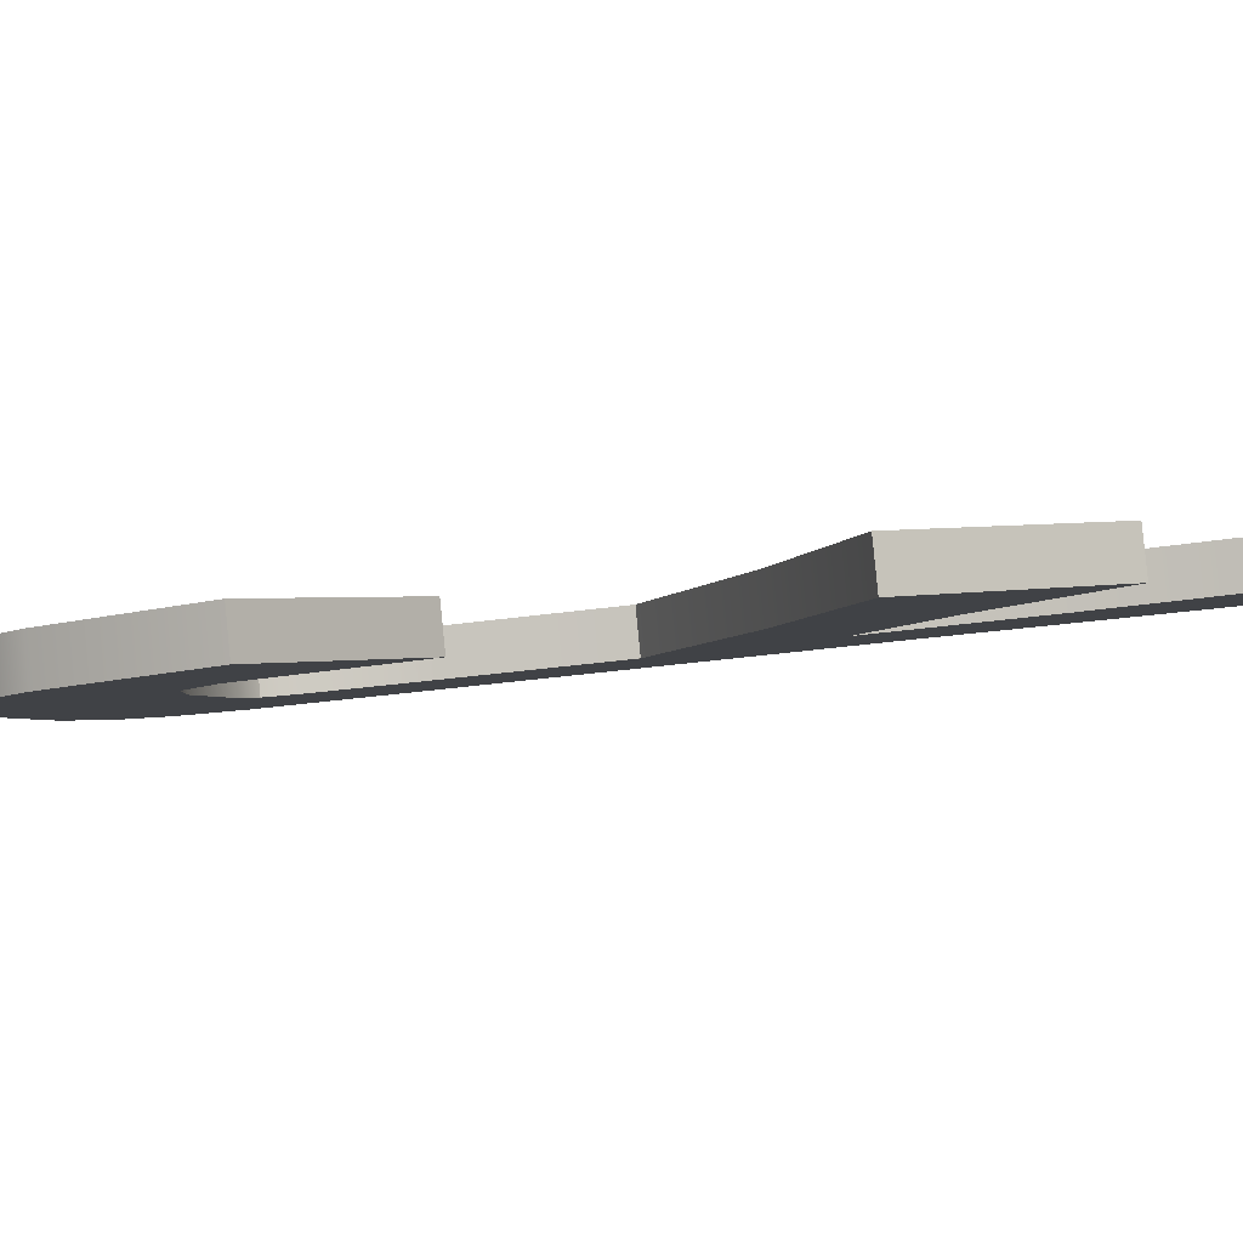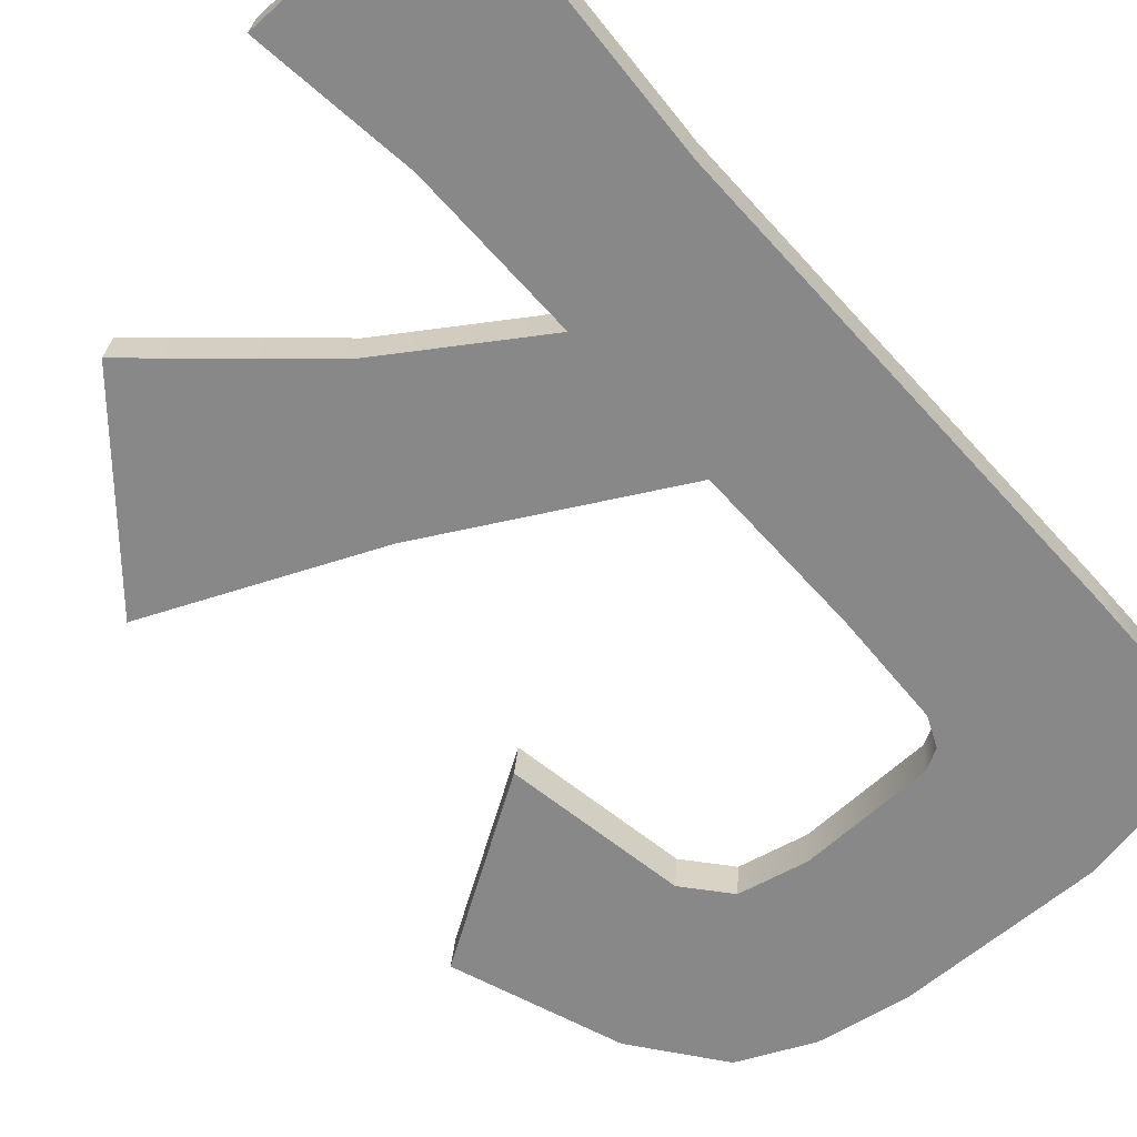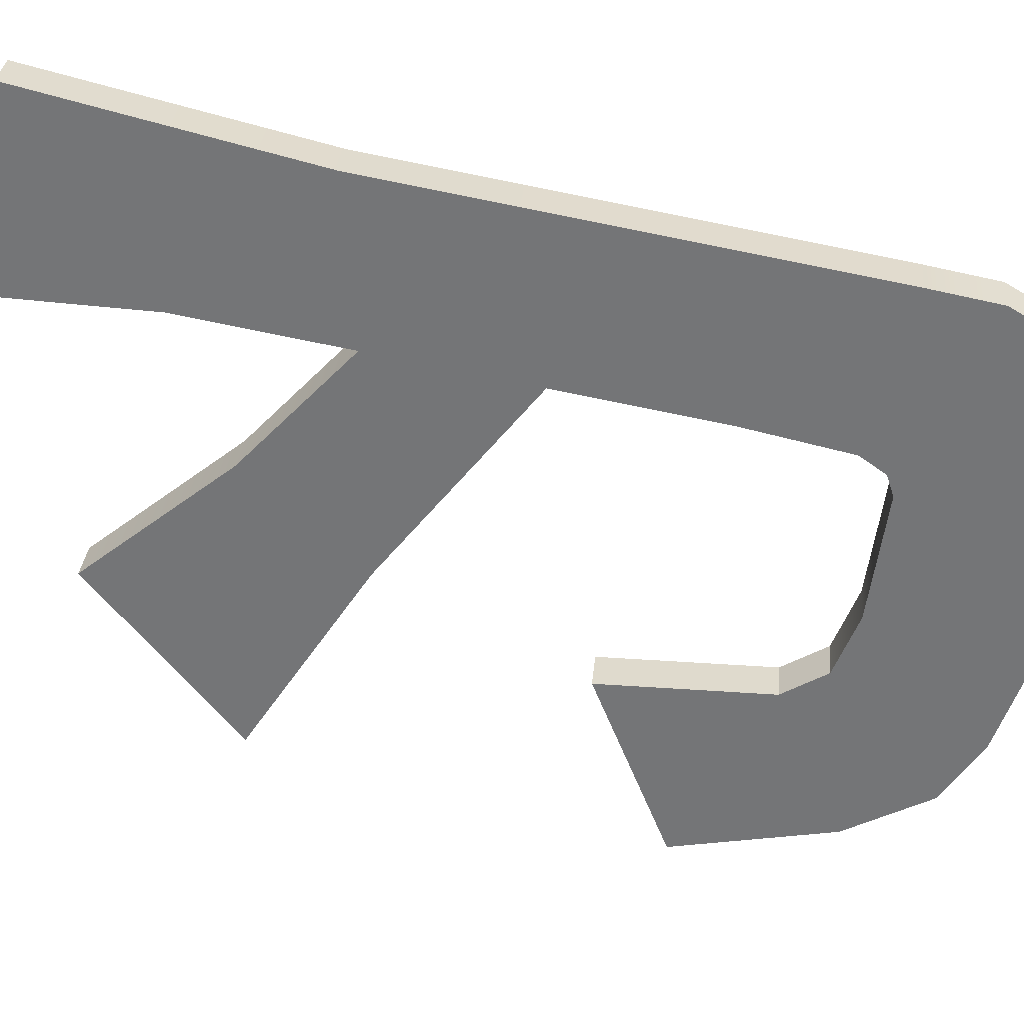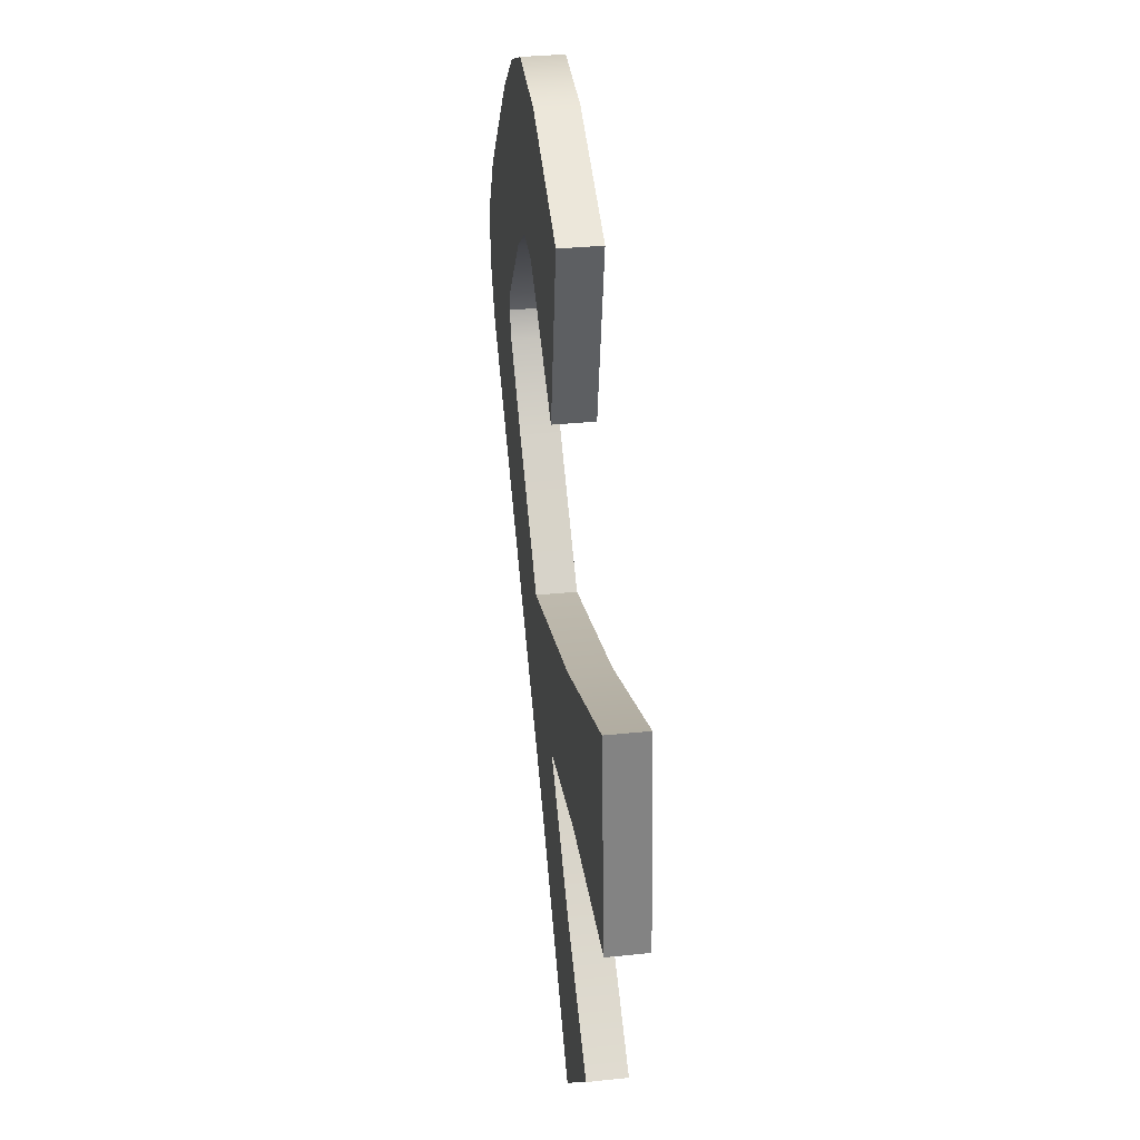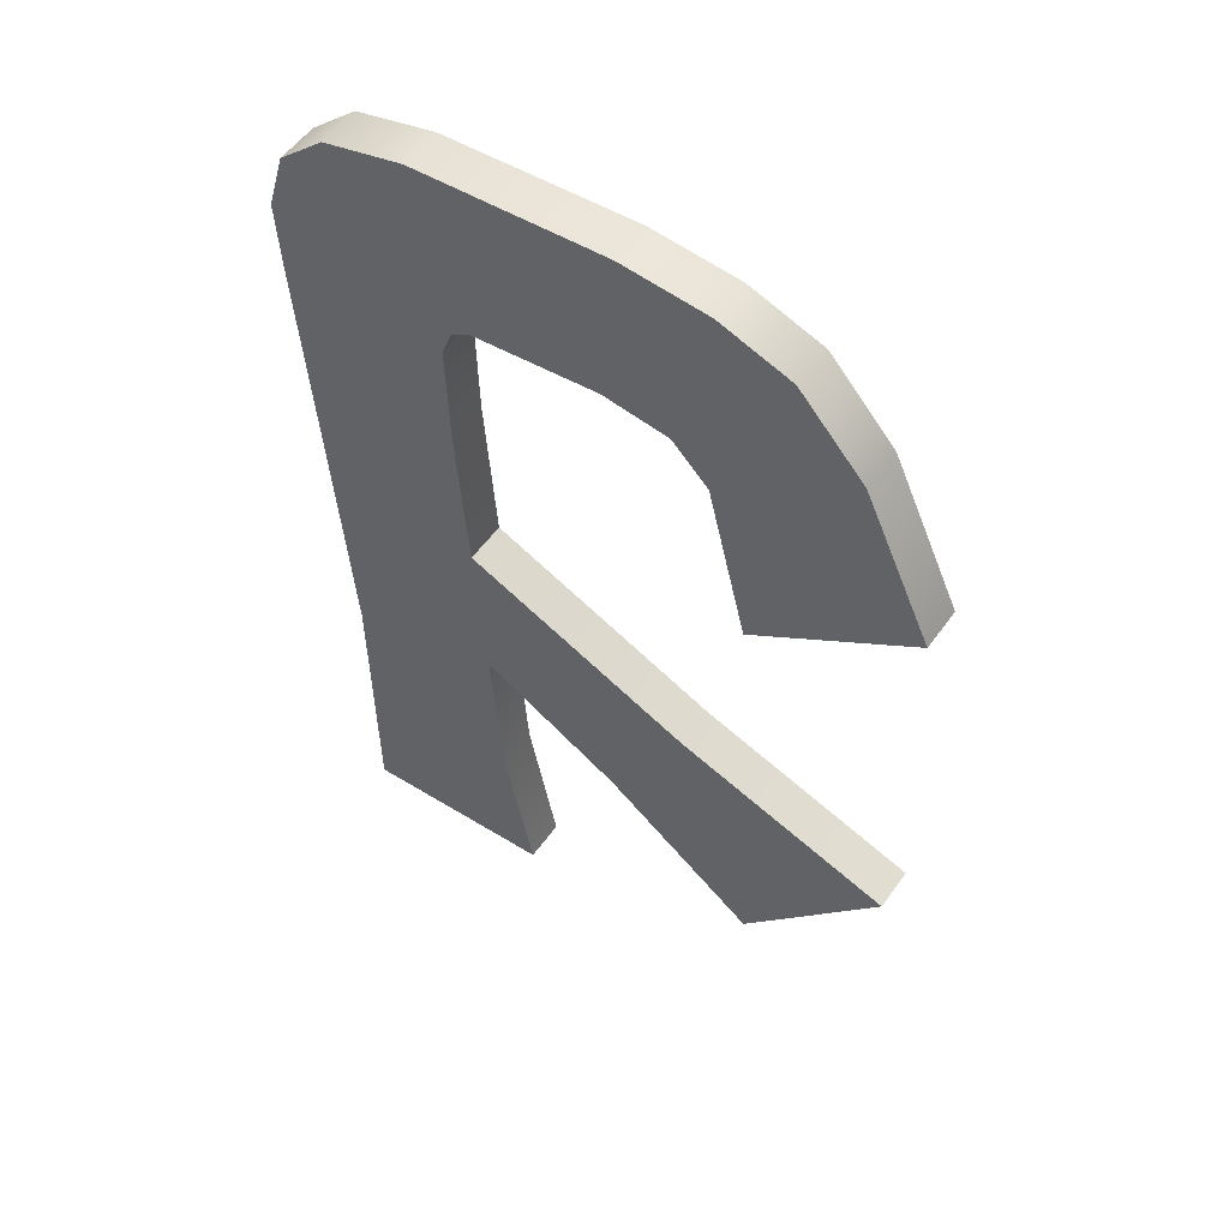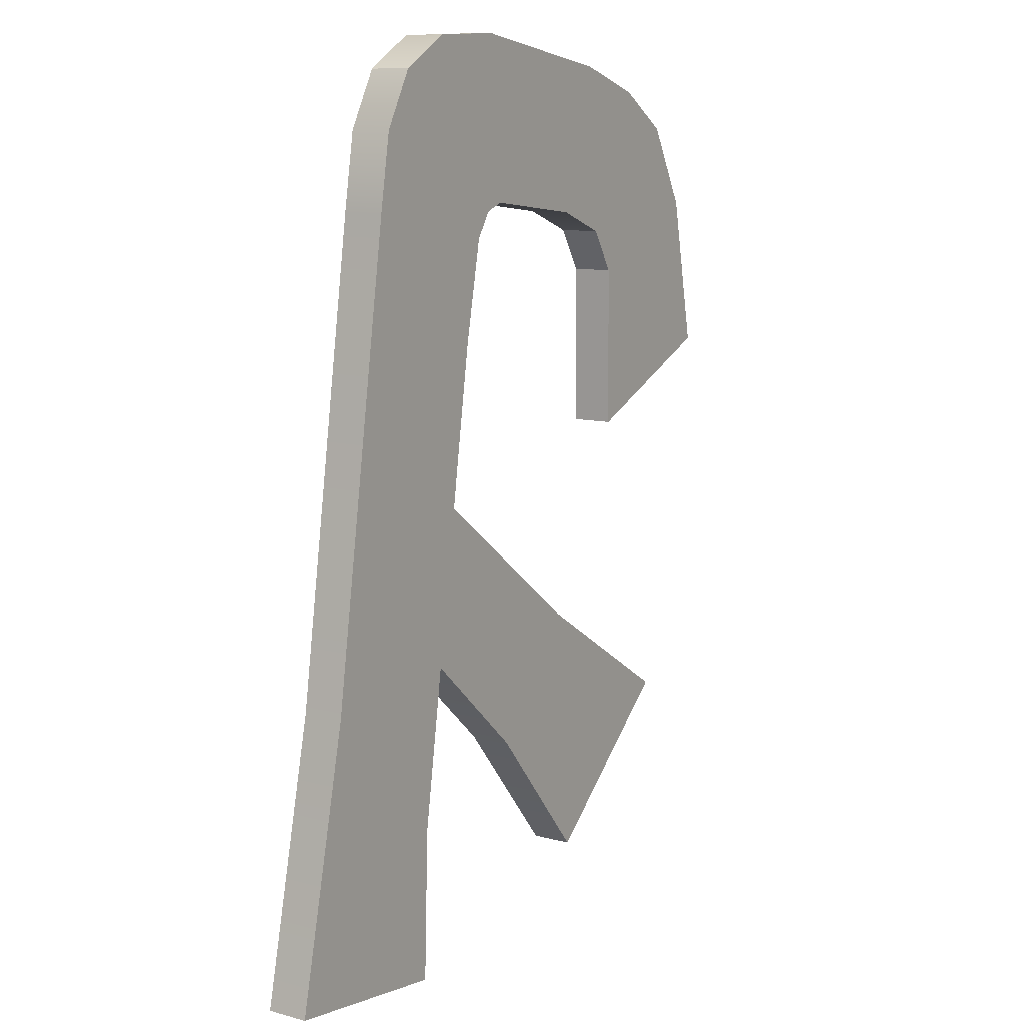
<metadata>
{"format":"obj","ext":"obj","renderer":"f3d","projection":"perspective","resolution":1024,"background":"white","views":[{"elev":-2.8,"azim":98.0,"up":"+Y"},{"elev":-59.1,"azim":-137.4,"up":"+Y"},{"elev":-56.3,"azim":-99.7,"up":"+Y"},{"elev":-12.5,"azim":84.8,"up":"+Z"},{"elev":47.7,"azim":35.2,"up":"+Z"},{"elev":0.5,"azim":-57.7,"up":"+Z"}]}
</metadata>
<code>
o #ID121
v 0.8425 0.04686 -0.2488
v 0.8388 0.04629 -0.243
v 0.8384 0.04686 -0.2488
v 0.8388 0.04533 -0.2334
v 0.8388 0.04517 -0.2319
v 0.8393 0.04505 -0.2307
v 0.8421 0.04654 -0.2456
v 0.8403 0.04497 -0.2299
v 0.842 0.04494 -0.2295
v 0.8449 0.04639 -0.2441
v 0.8421 0.04588 -0.239
v 0.8421 0.04621 -0.2423
v 0.8466 0.04612 -0.2414
v 0.8479 0.04665 -0.2467
v 0.8509 0.0463 -0.2432
v 0.8425 0.04528 -0.233
v 0.8459 0.04494 -0.2295
v 0.8422 0.04534 -0.2336
v 0.8421 0.04556 -0.2357
v 0.8429 0.04526 -0.2328
v 0.8455 0.04525 -0.2327
v 0.8468 0.04528 -0.2329
v 0.8477 0.04496 -0.2298
v 0.8475 0.04536 -0.2337
v 0.8481 0.04569 -0.2371
v 0.8491 0.04502 -0.2304
v 0.8515 0.04548 -0.235
v 0.8503 0.04517 -0.2319
v 0.8384 0.0477 -0.2487
v 0.8425 0.04686 -0.2488
v 0.8384 0.04686 -0.2488
v 0.8425 0.0477 -0.2487
v 0.8421 0.04654 -0.2456
v 0.8425 0.0477 -0.2487
v 0.8421 0.04739 -0.2455
v 0.8425 0.04686 -0.2488
v 0.8421 0.04705 -0.2422
v 0.8421 0.04621 -0.2423
v 0.8421 0.04705 -0.2422
v 0.8449 0.04639 -0.2441
v 0.8421 0.04621 -0.2423
v 0.8449 0.04723 -0.244
v 0.8479 0.04749 -0.2466
v 0.8479 0.04665 -0.2467
v 0.8479 0.04665 -0.2467
v 0.8509 0.04715 -0.2431
v 0.8509 0.0463 -0.2432
v 0.8479 0.04749 -0.2466
v 0.8509 0.0463 -0.2432
v 0.8466 0.04696 -0.2413
v 0.8466 0.04612 -0.2414
v 0.8509 0.04715 -0.2431
v 0.8421 0.04673 -0.2389
v 0.8421 0.04588 -0.239
v 0.8421 0.04588 -0.239
v 0.8421 0.0464 -0.2357
v 0.8421 0.04556 -0.2357
v 0.8421 0.04673 -0.2389
v 0.8422 0.04618 -0.2335
v 0.8422 0.04534 -0.2336
v 0.8425 0.04613 -0.2329
v 0.8425 0.04528 -0.233
v 0.8425 0.04613 -0.2329
v 0.8429 0.04526 -0.2328
v 0.8425 0.04528 -0.233
v 0.8429 0.0461 -0.2327
v 0.8455 0.04525 -0.2327
v 0.8455 0.04609 -0.2326
v 0.8468 0.04528 -0.2329
v 0.8468 0.04612 -0.2329
v 0.8475 0.0462 -0.2336
v 0.8468 0.04528 -0.2329
v 0.8468 0.04612 -0.2329
v 0.8475 0.04536 -0.2337
v 0.8481 0.04653 -0.237
v 0.8475 0.04536 -0.2337
v 0.8475 0.0462 -0.2336
v 0.8481 0.04569 -0.2371
v 0.8481 0.04569 -0.2371
v 0.8515 0.04632 -0.2349
v 0.8515 0.04548 -0.235
v 0.8481 0.04653 -0.237
v 0.8515 0.04548 -0.235
v 0.8503 0.04602 -0.2318
v 0.8503 0.04517 -0.2319
v 0.8515 0.04632 -0.2349
v 0.8491 0.04586 -0.2303
v 0.8491 0.04502 -0.2304
v 0.8477 0.04496 -0.2298
v 0.8477 0.0458 -0.2297
v 0.8459 0.04494 -0.2295
v 0.8459 0.04578 -0.2294
v 0.842 0.04494 -0.2295
v 0.842 0.04578 -0.2294
v 0.8403 0.04581 -0.2298
v 0.8403 0.04497 -0.2299
v 0.8393 0.04589 -0.2306
v 0.8393 0.04505 -0.2307
v 0.8393 0.04589 -0.2306
v 0.8388 0.04517 -0.2319
v 0.8393 0.04505 -0.2307
v 0.8388 0.04602 -0.2318
v 0.8388 0.04617 -0.2334
v 0.8388 0.04533 -0.2334
v 0.8388 0.04713 -0.2429
v 0.8388 0.04629 -0.243
v 0.8384 0.0477 -0.2487
v 0.8384 0.04686 -0.2488
v 0.8388 0.04602 -0.2318
v 0.8388 0.04713 -0.2429
v 0.8388 0.04617 -0.2334
v 0.842 0.04578 -0.2294
v 0.8422 0.04618 -0.2335
v 0.8421 0.0464 -0.2357
v 0.8425 0.04613 -0.2329
v 0.8459 0.04578 -0.2294
v 0.8429 0.0461 -0.2327
v 0.8455 0.04609 -0.2326
v 0.8468 0.04612 -0.2329
v 0.8477 0.0458 -0.2297
v 0.8475 0.0462 -0.2336
v 0.8481 0.04653 -0.237
v 0.8491 0.04586 -0.2303
v 0.8515 0.04632 -0.2349
v 0.8503 0.04602 -0.2318
v 0.8466 0.04696 -0.2413
v 0.8421 0.04705 -0.2422
v 0.8421 0.04673 -0.2389
v 0.8449 0.04723 -0.244
v 0.8479 0.04749 -0.2466
v 0.8509 0.04715 -0.2431
v 0.8425 0.0477 -0.2487
v 0.8384 0.0477 -0.2487
v 0.8393 0.04589 -0.2306
v 0.8421 0.04739 -0.2455
v 0.8403 0.04581 -0.2298
f 1 2 3
f 3 2 1
f 2 1 4
f 4 1 2
f 4 1 5
f 5 1 4
f 5 1 6
f 6 1 5
f 6 1 7
f 7 1 6
f 6 7 8
f 8 7 6
f 8 7 9
f 9 7 8
f 10 11 12
f 12 11 10
f 11 10 13
f 13 10 11
f 13 10 14
f 14 10 13
f 13 14 15
f 15 14 13
f 9 16 17
f 17 16 9
f 16 9 18
f 18 9 16
f 18 9 19
f 19 9 18
f 19 9 7
f 7 9 19
f 19 7 12
f 12 7 19
f 19 12 11
f 11 12 19
f 17 16 20
f 20 16 17
f 17 20 21
f 21 20 17
f 17 21 22
f 22 21 17
f 17 22 23
f 23 22 17
f 23 22 24
f 24 22 23
f 23 24 25
f 25 24 23
f 23 25 26
f 26 25 23
f 26 25 27
f 27 25 26
f 26 27 28
f 28 27 26
f 29 30 31
f 31 30 29
f 30 29 32
f 32 29 30
f 33 34 35
f 35 34 33
f 34 33 36
f 36 33 34
f 33 37 38
f 38 37 33
f 37 33 35
f 35 33 37
f 39 40 41
f 41 40 39
f 40 39 42
f 42 39 40
f 40 43 44
f 44 43 40
f 43 40 42
f 42 40 43
f 45 46 47
f 47 46 45
f 46 45 48
f 48 45 46
f 49 50 51
f 51 50 49
f 50 49 52
f 52 49 50
f 51 53 54
f 54 53 51
f 53 51 50
f 50 51 53
f 55 56 57
f 57 56 55
f 56 55 58
f 58 55 56
f 57 59 60
f 60 59 57
f 59 57 56
f 56 57 59
f 60 61 62
f 62 61 60
f 61 60 59
f 59 60 61
f 63 64 65
f 65 64 63
f 64 63 66
f 66 63 64
f 66 67 64
f 64 67 66
f 67 66 68
f 68 66 67
f 68 69 67
f 67 69 68
f 69 68 70
f 70 68 69
f 71 72 73
f 73 72 71
f 72 71 74
f 74 71 72
f 75 76 77
f 77 76 75
f 76 75 78
f 78 75 76
f 79 80 81
f 81 80 79
f 80 79 82
f 82 79 80
f 83 84 85
f 85 84 83
f 84 83 86
f 86 83 84
f 85 87 88
f 88 87 85
f 87 85 84
f 84 85 87
f 87 89 88
f 88 89 87
f 89 87 90
f 90 87 89
f 90 91 89
f 89 91 90
f 91 90 92
f 92 90 91
f 92 93 91
f 91 93 92
f 93 92 94
f 94 92 93
f 93 95 96
f 96 95 93
f 95 93 94
f 94 93 95
f 96 97 98
f 98 97 96
f 97 96 95
f 95 96 97
f 99 100 101
f 101 100 99
f 100 99 102
f 102 99 100
f 103 100 102
f 102 100 103
f 100 103 104
f 104 103 100
f 105 104 103
f 103 104 105
f 104 105 106
f 106 105 104
f 107 106 105
f 105 106 107
f 106 107 108
f 108 107 106
f 109 110 111
f 111 110 109
f 112 113 114
f 114 113 112
f 113 112 115
f 115 112 113
f 115 112 116
f 116 112 115
f 115 116 117
f 117 116 115
f 117 116 118
f 118 116 117
f 118 116 119
f 119 116 118
f 119 116 120
f 120 116 119
f 119 120 121
f 121 120 119
f 121 120 122
f 122 120 121
f 122 120 123
f 123 120 122
f 122 123 124
f 124 123 122
f 124 123 125
f 125 123 124
f 126 127 128
f 128 127 126
f 127 126 129
f 129 126 127
f 129 126 130
f 130 126 129
f 130 126 131
f 131 126 130
f 110 132 133
f 133 132 110
f 132 110 109
f 109 110 132
f 132 109 134
f 134 109 132
f 132 134 135
f 135 134 132
f 135 134 136
f 136 134 135
f 135 136 112
f 112 136 135
f 135 112 114
f 114 112 135
f 135 114 128
f 128 114 135
f 135 128 127
f 127 128 135

</code>
